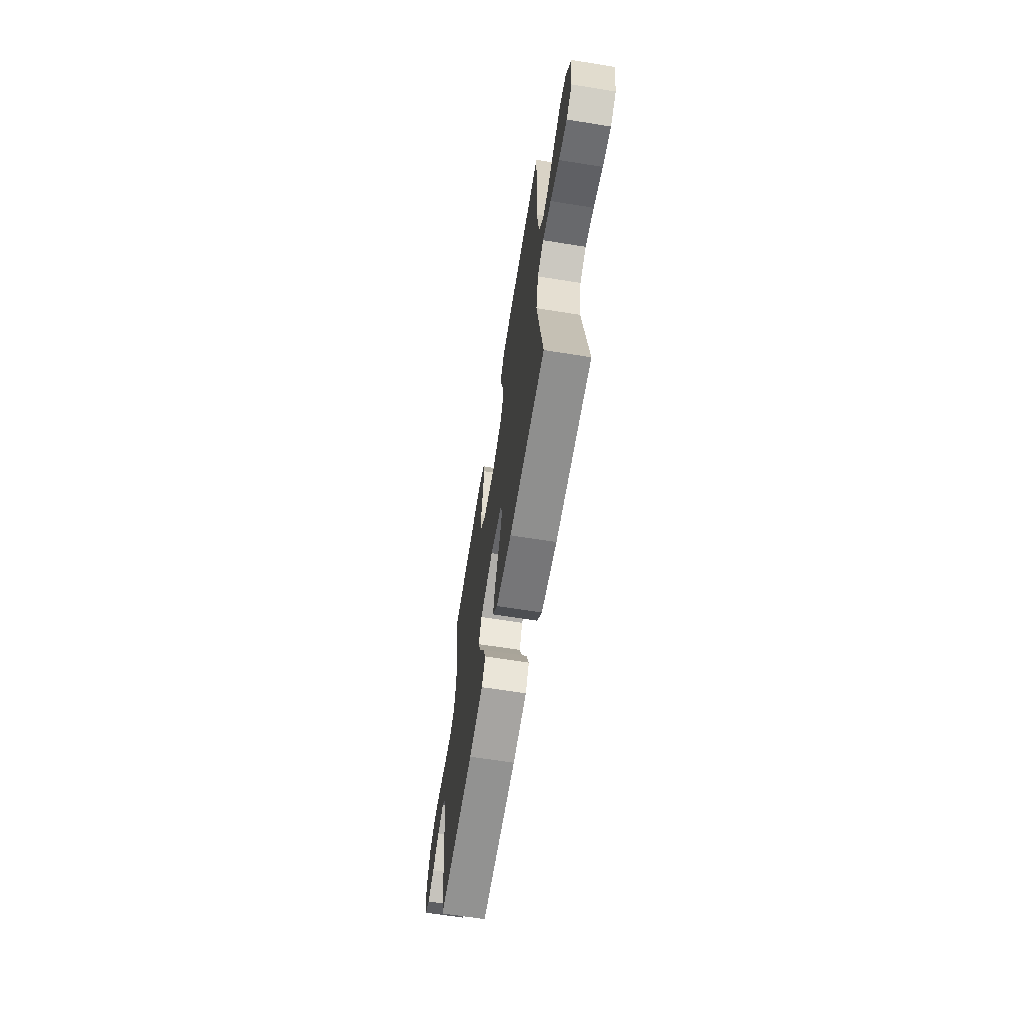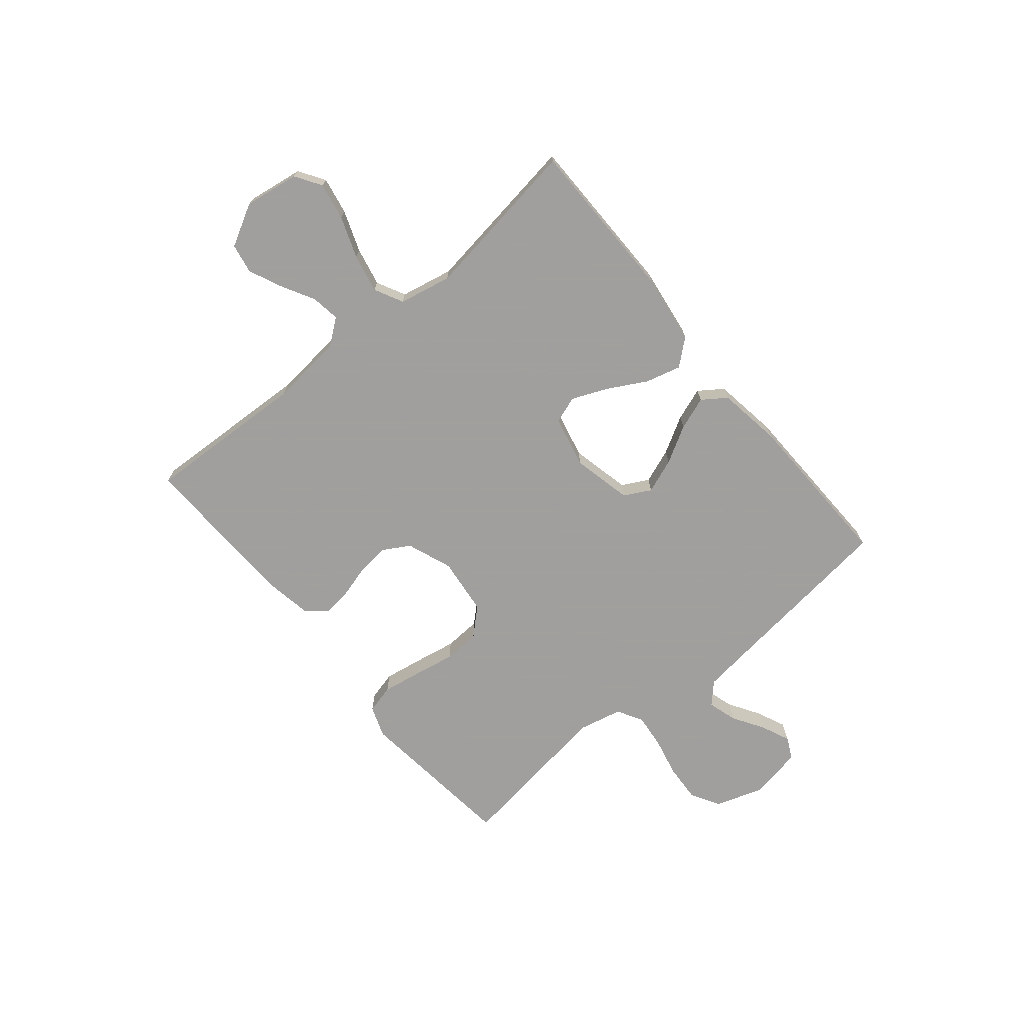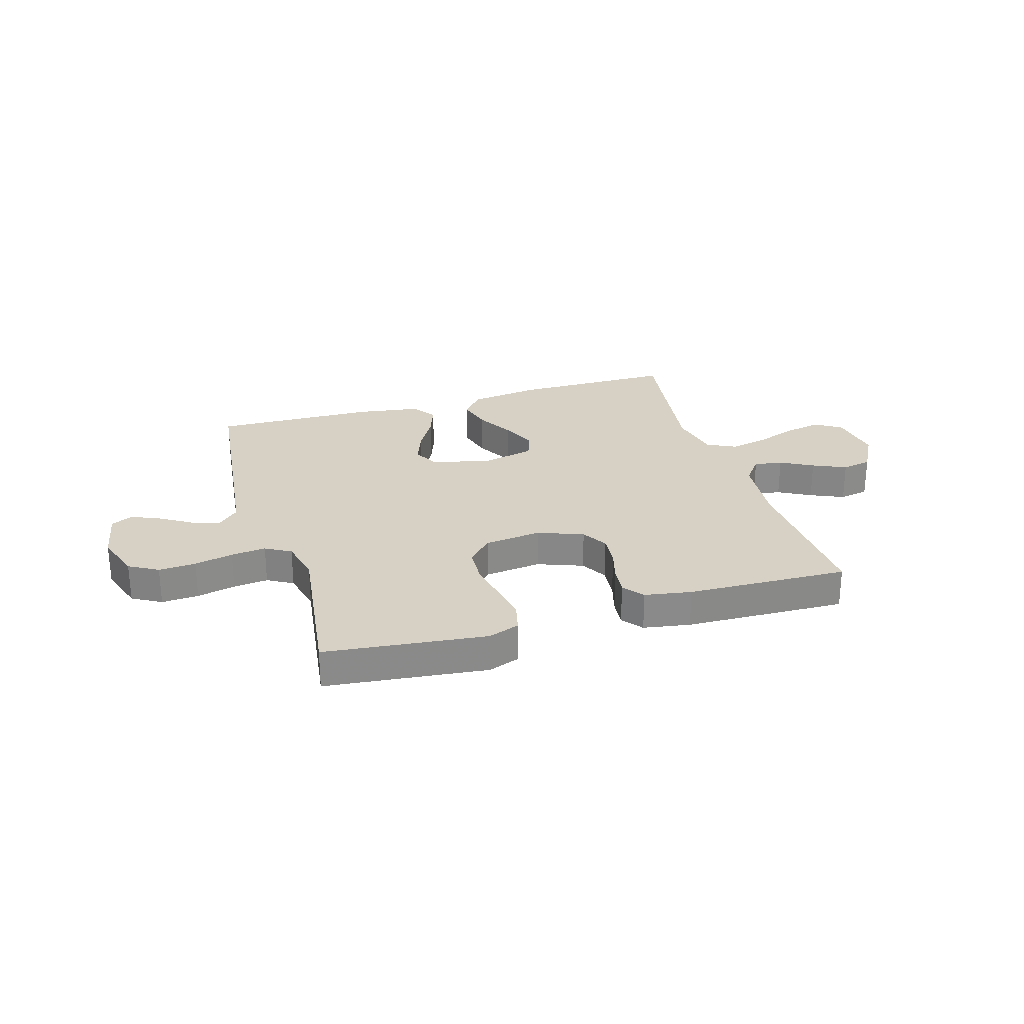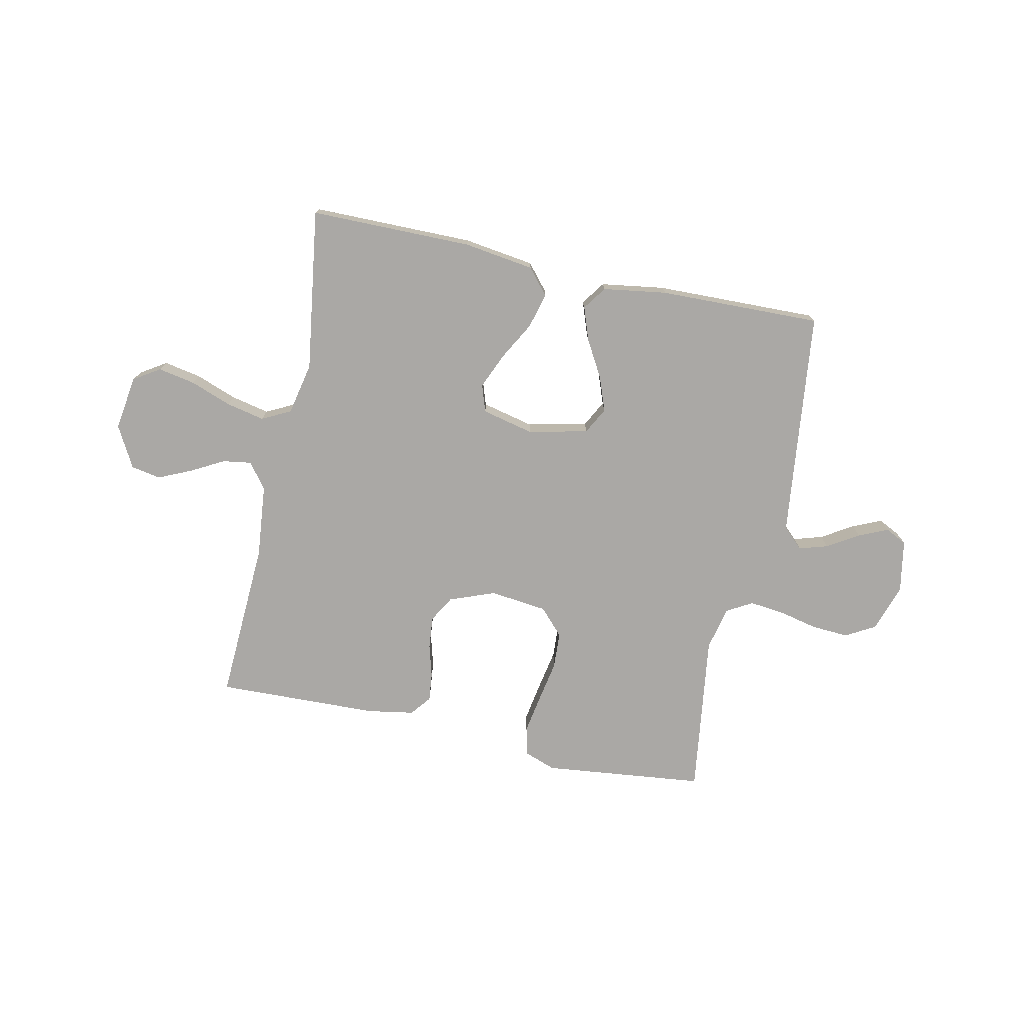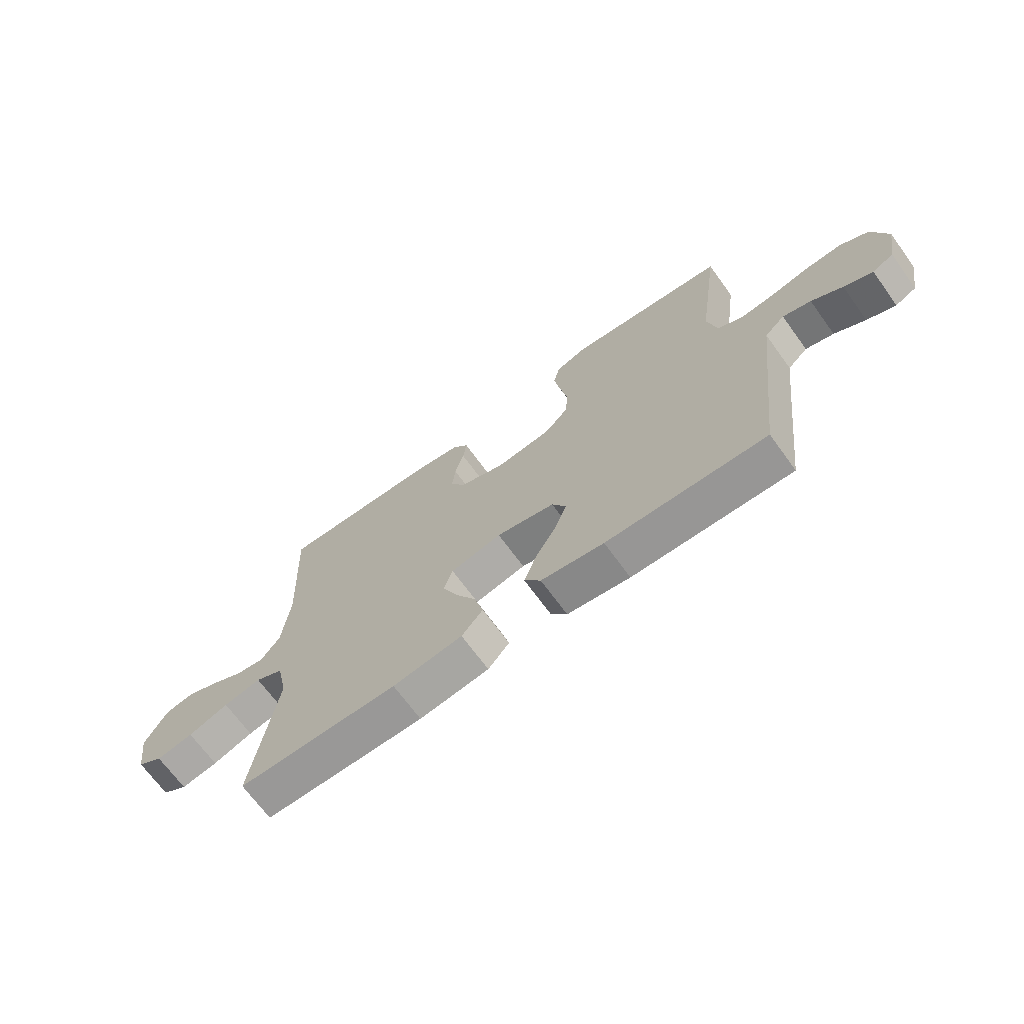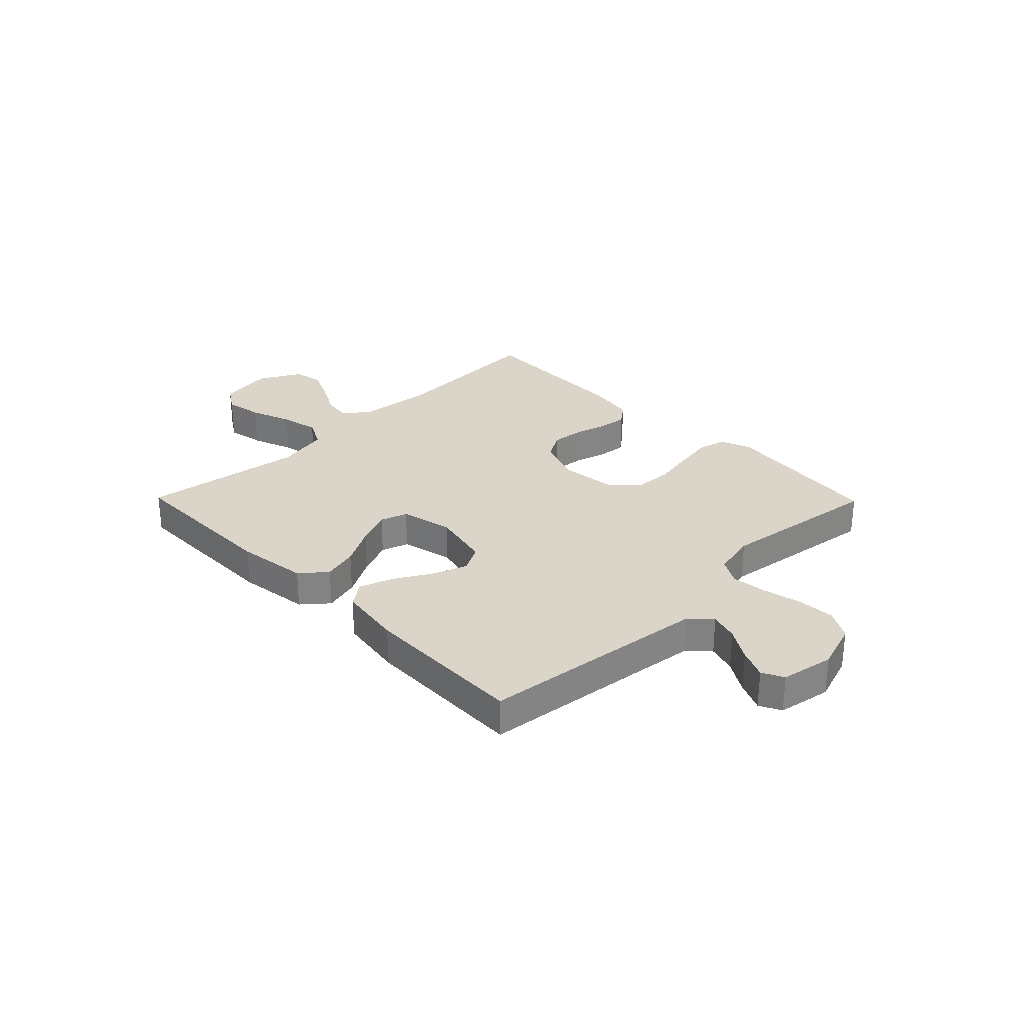
<metadata>
{"format":"obj","ext":"obj","renderer":"f3d","projection":"perspective","resolution":1024,"background":"white","views":[{"elev":-64.8,"azim":80.8,"up":"+Z"},{"elev":-71.5,"azim":129.6,"up":"+Y"},{"elev":26.9,"azim":-16.9,"up":"+Y"},{"elev":-75.1,"azim":167.8,"up":"+Y"},{"elev":-69.0,"azim":-144.0,"up":"+Z"},{"elev":29.3,"azim":-134.4,"up":"+Y"}]}
</metadata>
<code>
v 0.5 0.07 -0.5
v 0.2 0.07 -0.502
v 0.069 0.07 -0.484
v 0.029 0.07 -0.437
v 0.046 0.07 -0.372
v 0.085 0.07 -0.301
v 0.113 0.07 -0.235
v 0.096 0.07 -0.185
v 0 0.07 -0.163
v -0.11 0.07 -0.188
v -0.136 0.07 -0.237
v -0.112 0.07 -0.301
v -0.073 0.07 -0.369
v -0.051 0.07 -0.43
v -0.082 0.07 -0.474
v -0.2 0.07 -0.492
v -0.5 0.07 -0.5
v -0.536 0.07 -0.2
v -0.551 0.07 -0.078
v -0.589 0.07 -0.042
v -0.642 0.07 -0.058
v -0.7 0.07 -0.094
v -0.754 0.07 -0.118
v -0.794 0.07 -0.098
v -0.812 0.07 0
v -0.783 0.07 0.088
v -0.729 0.07 0.119
v -0.66 0.07 0.115
v -0.588 0.07 0.099
v -0.523 0.07 0.092
v -0.476 0.07 0.119
v -0.458 0.07 0.2
v -0.5 0.07 0.5
v -0.2 0.07 0.534
v -0.142 0.07 0.513
v -0.129 0.07 0.46
v -0.141 0.07 0.388
v -0.155 0.07 0.311
v -0.151 0.07 0.243
v -0.106 0.07 0.195
v 0 0.07 0.183
v 0.084 0.07 0.215
v 0.112 0.07 0.264
v 0.106 0.07 0.324
v 0.089 0.07 0.384
v 0.083 0.07 0.437
v 0.113 0.07 0.475
v 0.2 0.07 0.49
v 0.5 0.07 0.5
v 0.486 0.07 0.2
v 0.5 0.07 0.065
v 0.536 0.07 0.018
v 0.589 0.07 0.026
v 0.649 0.07 0.059
v 0.711 0.07 0.087
v 0.766 0.07 0.077
v 0.808 0.07 0
v 0.793 0.07 -0.101
v 0.745 0.07 -0.132
v 0.676 0.07 -0.119
v 0.6 0.07 -0.091
v 0.529 0.07 -0.076
v 0.476 0.07 -0.103
v 0.456 0.07 -0.2
v 0.5 0 -0.5
v 0.2 0 -0.502
v 0.069 0 -0.484
v 0.029 0 -0.437
v 0.046 0 -0.372
v 0.085 0 -0.301
v 0.113 0 -0.235
v 0.096 0 -0.185
v 0 0 -0.163
v -0.11 0 -0.188
v -0.136 0 -0.237
v -0.112 0 -0.301
v -0.073 0 -0.369
v -0.051 0 -0.43
v -0.082 0 -0.474
v -0.2 0 -0.492
v -0.5 0 -0.5
v -0.536 0 -0.2
v -0.551 0 -0.078
v -0.589 0 -0.042
v -0.642 0 -0.058
v -0.7 0 -0.094
v -0.754 0 -0.118
v -0.794 0 -0.098
v -0.812 0 0
v -0.783 0 0.088
v -0.729 0 0.119
v -0.66 0 0.115
v -0.588 0 0.099
v -0.523 0 0.092
v -0.476 0 0.119
v -0.458 0 0.2
v -0.5 0 0.5
v -0.2 0 0.534
v -0.142 0 0.513
v -0.129 0 0.46
v -0.141 0 0.388
v -0.155 0 0.311
v -0.151 0 0.243
v -0.106 0 0.195
v 0 0 0.183
v 0.084 0 0.215
v 0.112 0 0.264
v 0.106 0 0.324
v 0.089 0 0.384
v 0.083 0 0.437
v 0.113 0 0.475
v 0.2 0 0.49
v 0.5 0 0.5
v 0.486 0 0.2
v 0.5 0 0.065
v 0.536 0 0.018
v 0.589 0 0.026
v 0.649 0 0.059
v 0.711 0 0.087
v 0.766 0 0.077
v 0.808 0 0
v 0.793 0 -0.101
v 0.745 0 -0.132
v 0.676 0 -0.119
v 0.6 0 -0.091
v 0.529 0 -0.076
v 0.476 0 -0.103
v 0.456 0 -0.2
f 59 60 61
f 58 59 61
f 57 58 61
f 56 57 61
f 55 56 61
f 54 55 61
f 53 54 61
f 52 53 61 62
f 51 52 62 63
f 48 49 50
f 47 48 50
f 46 47 50
f 45 46 50
f 44 45 50
f 51 63 64
f 50 51 64
f 44 50 64
f 43 44 64
f 36 37 38
f 35 36 38
f 34 35 38
f 33 34 38
f 32 33 38
f 31 32 38 39
f 30 31 39 40
f 27 28 29
f 26 27 29
f 25 26 29
f 24 25 29
f 23 24 29
f 22 23 29
f 21 22 29
f 20 21 29 30
f 30 40 41
f 20 30 41
f 19 20 41
f 16 17 18
f 15 16 18
f 14 15 18
f 13 14 18
f 12 13 18
f 11 12 18 19
f 4 5 6
f 3 4 6
f 2 3 6
f 1 2 6
f 64 1 6
f 64 6 7
f 64 7 8
f 43 64 8
f 42 43 8
f 19 41 42
f 11 19 42
f 10 11 42
f 9 10 42
f 8 9 42
f 125 124 123
f 125 123 122
f 125 122 121
f 125 121 120
f 125 120 119
f 125 119 118
f 125 118 117
f 126 125 117 116
f 127 126 116 115
f 114 113 112
f 114 112 111
f 114 111 110
f 114 110 109
f 114 109 108
f 128 127 115
f 128 115 114
f 128 114 108
f 128 108 107
f 102 101 100
f 102 100 99
f 102 99 98
f 102 98 97
f 102 97 96
f 103 102 96 95
f 104 103 95 94
f 93 92 91
f 93 91 90
f 93 90 89
f 93 89 88
f 93 88 87
f 93 87 86
f 93 86 85
f 94 93 85 84
f 105 104 94
f 105 94 84
f 105 84 83
f 82 81 80
f 82 80 79
f 82 79 78
f 82 78 77
f 82 77 76
f 83 82 76 75
f 70 69 68
f 70 68 67
f 70 67 66
f 70 66 65
f 70 65 128
f 71 70 128
f 72 71 128
f 72 128 107
f 72 107 106
f 106 105 83
f 106 83 75
f 106 75 74
f 106 74 73
f 106 73 72
f 1 65 66 2
f 2 66 67 3
f 3 67 68 4
f 4 68 69 5
f 5 69 70 6
f 6 70 71 7
f 7 71 72 8
f 8 72 73 9
f 9 73 74 10
f 10 74 75 11
f 11 75 76 12
f 12 76 77 13
f 13 77 78 14
f 14 78 79 15
f 15 79 80 16
f 16 80 81 17
f 17 81 82 18
f 18 82 83 19
f 19 83 84 20
f 20 84 85 21
f 21 85 86 22
f 22 86 87 23
f 23 87 88 24
f 24 88 89 25
f 25 89 90 26
f 26 90 91 27
f 27 91 92 28
f 28 92 93 29
f 29 93 94 30
f 30 94 95 31
f 31 95 96 32
f 32 96 97 33
f 33 97 98 34
f 34 98 99 35
f 35 99 100 36
f 36 100 101 37
f 37 101 102 38
f 38 102 103 39
f 39 103 104 40
f 40 104 105 41
f 41 105 106 42
f 42 106 107 43
f 43 107 108 44
f 44 108 109 45
f 45 109 110 46
f 46 110 111 47
f 47 111 112 48
f 48 112 113 49
f 49 113 114 50
f 50 114 115 51
f 51 115 116 52
f 52 116 117 53
f 53 117 118 54
f 54 118 119 55
f 55 119 120 56
f 56 120 121 57
f 57 121 122 58
f 58 122 123 59
f 59 123 124 60
f 60 124 125 61
f 61 125 126 62
f 62 126 127 63
f 63 127 128 64
f 64 128 65 1

</code>
